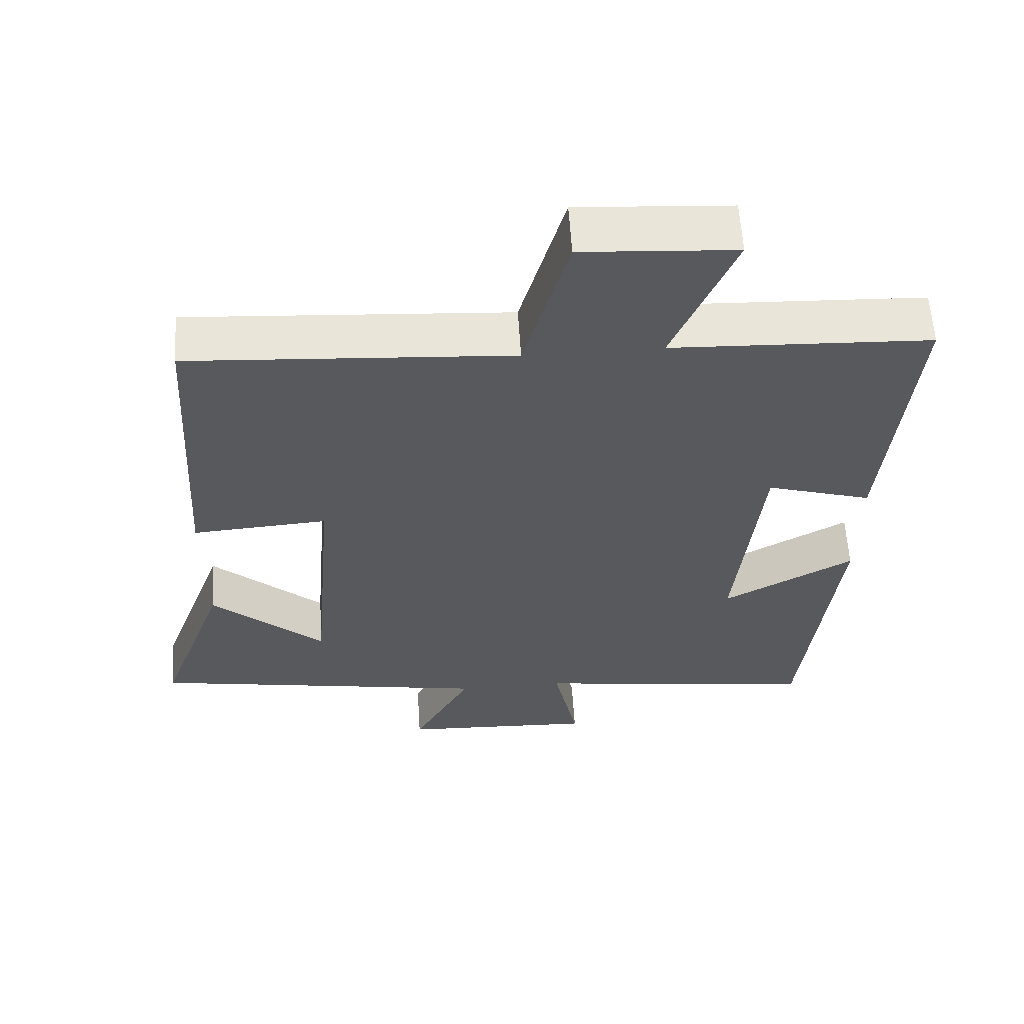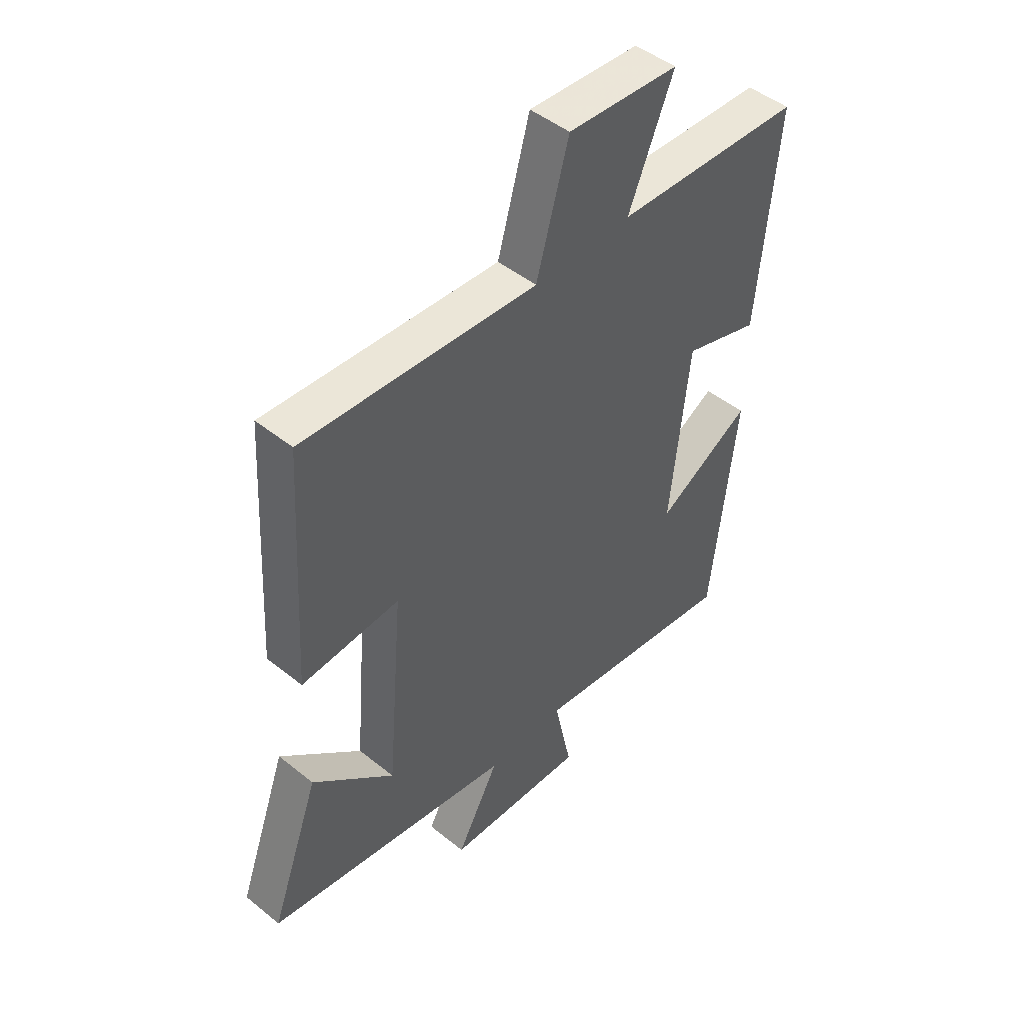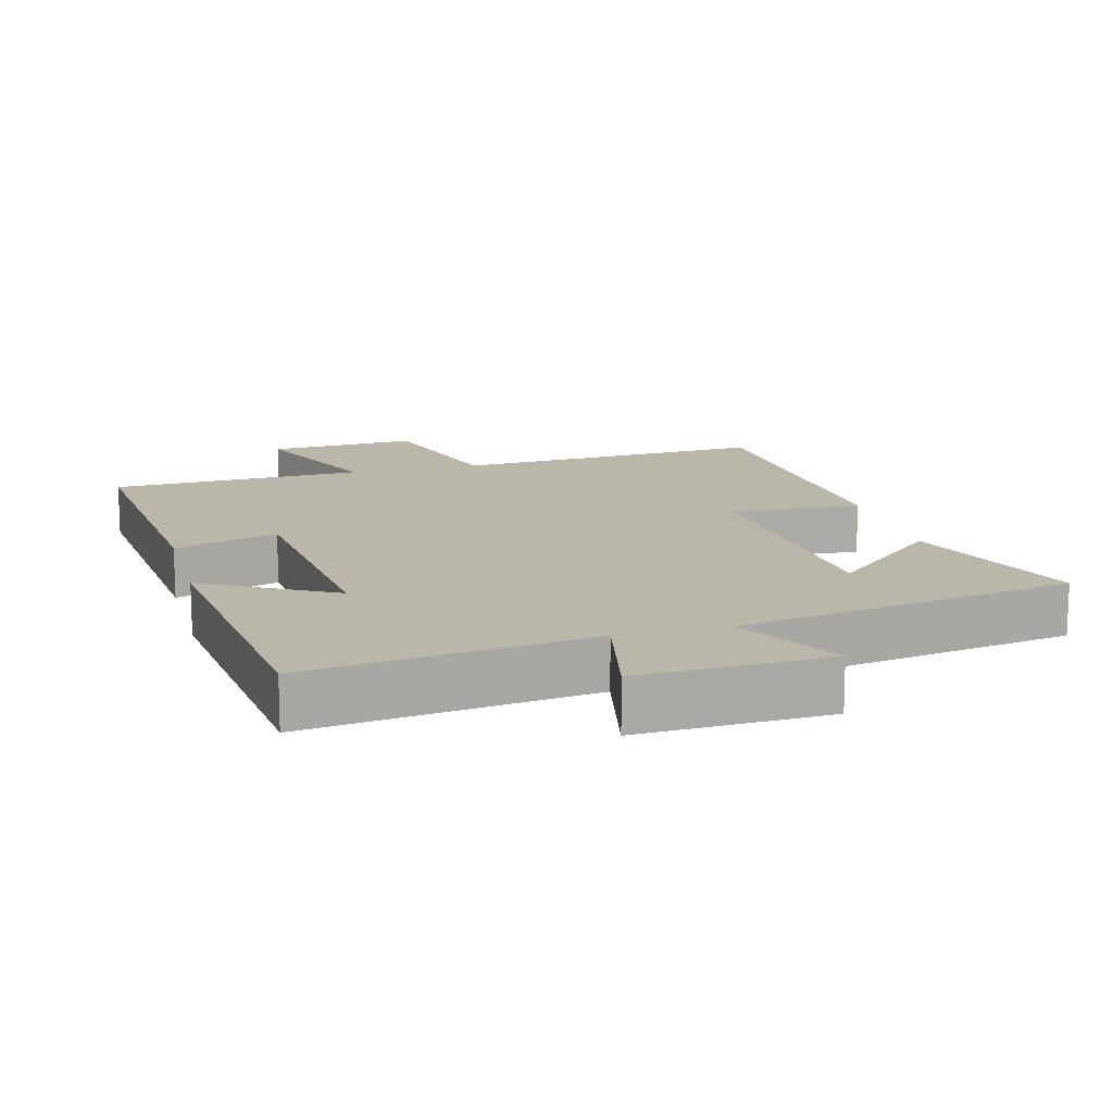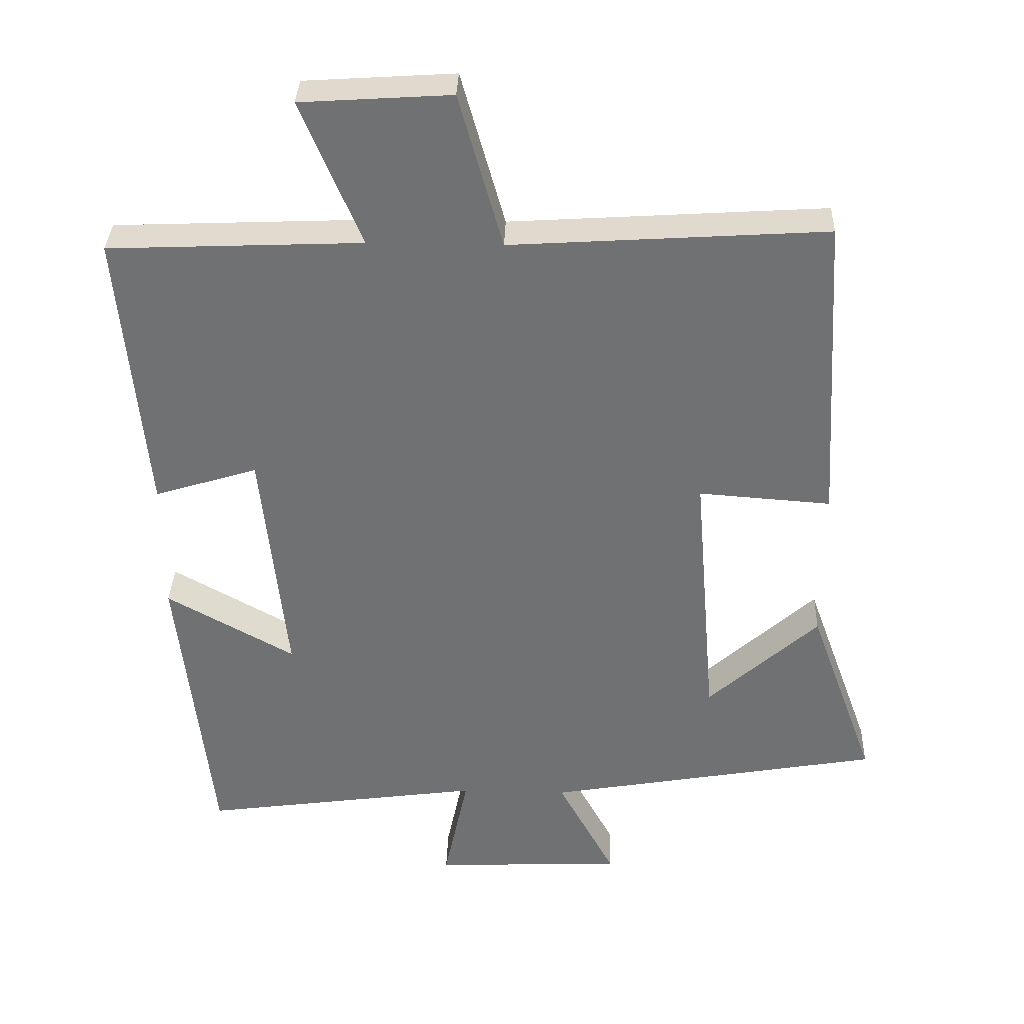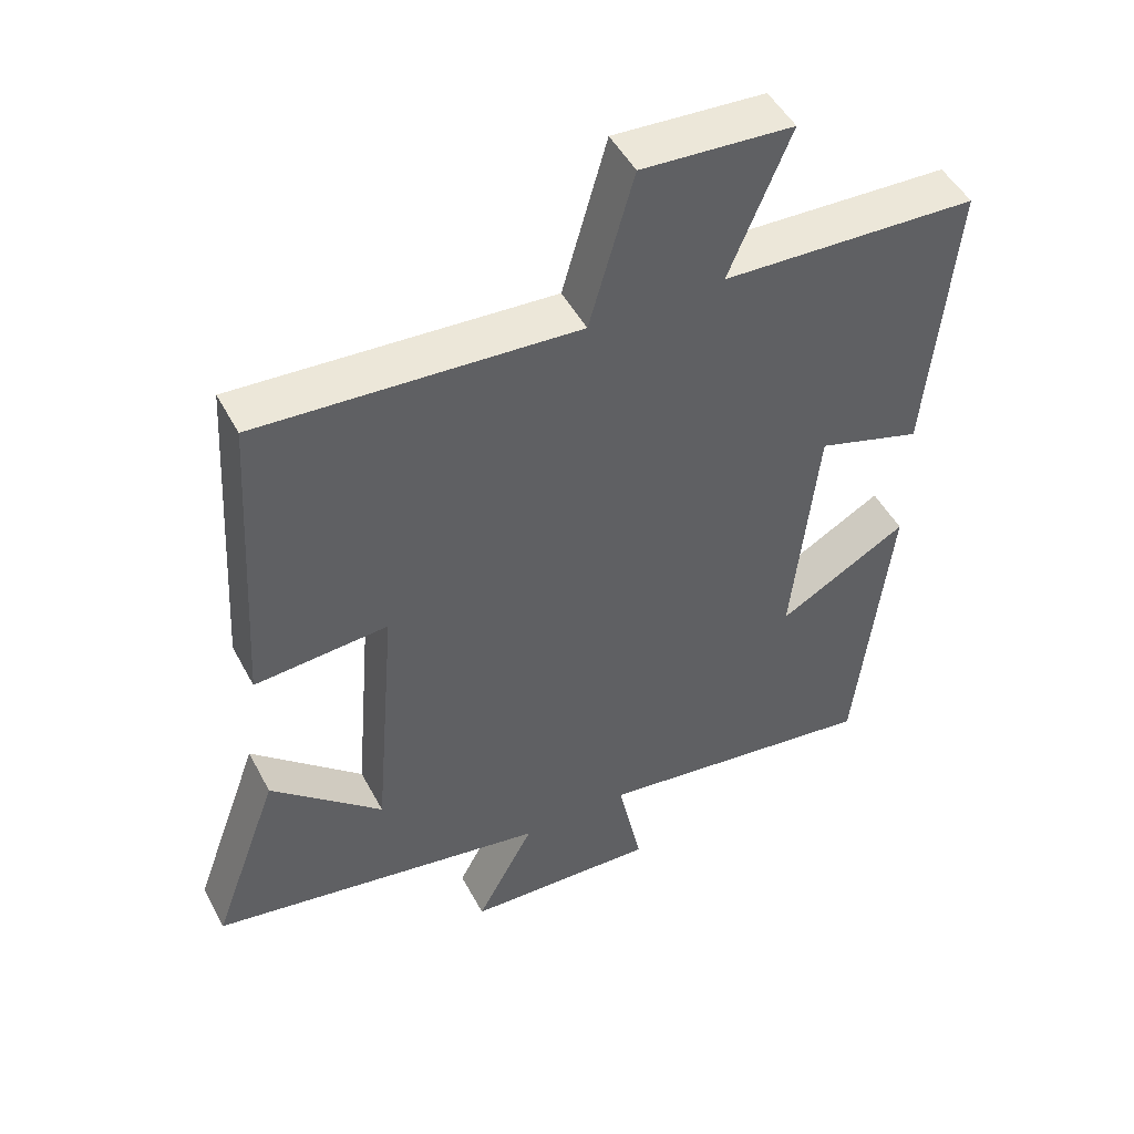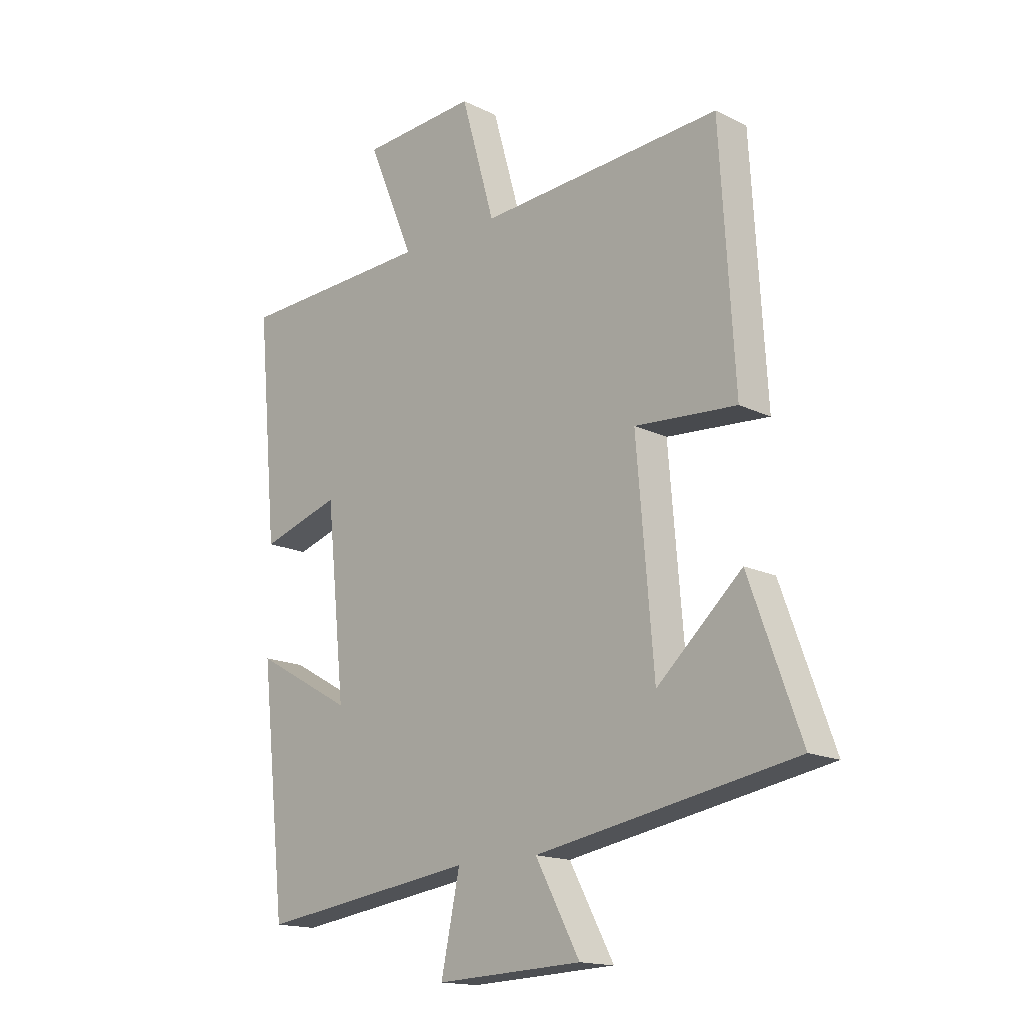
<metadata>
{"format":"obj","ext":"obj","renderer":"f3d","projection":"perspective","resolution":1024,"background":"white","views":[{"elev":59.8,"azim":-3.6,"up":"+Z"},{"elev":47.3,"azim":-47.7,"up":"+Z"},{"elev":14.0,"azim":165.1,"up":"+Y"},{"elev":34.5,"azim":-178.1,"up":"+Z"},{"elev":48.7,"azim":-27.1,"up":"+Z"},{"elev":-16.1,"azim":-135.3,"up":"+Z"}]}
</metadata>
<code>
v 0.538 0.07 0.485
v 0.5 0.07 0.073
v 0.351 0.07 0.119
v 0.315 0.07 -0.225
v 0.5 0.07 -0.121
v 0.452 0.07 -0.556
v 0.045 0.07 -0.5
v 0.08 0.07 -0.666
v -0.194 0.07 -0.654
v -0.111 0.07 -0.5
v -0.596 0.07 -0.415
v -0.5 0.07 -0.15
v -0.341 0.07 -0.294
v -0.309 0.07 0.092
v -0.5 0.07 0.078
v -0.473 0.07 0.529
v -0.019 0.07 0.5
v 0.044 0.07 0.723
v 0.26 0.07 0.709
v 0.173 0.07 0.5
v 0.538 0 0.485
v 0.5 0 0.073
v 0.351 0 0.119
v 0.315 0 -0.225
v 0.5 0 -0.121
v 0.452 0 -0.556
v 0.045 0 -0.5
v 0.08 0 -0.666
v -0.194 0 -0.654
v -0.111 0 -0.5
v -0.596 0 -0.415
v -0.5 0 -0.15
v -0.341 0 -0.294
v -0.309 0 0.092
v -0.5 0 0.078
v -0.473 0 0.529
v -0.019 0 0.5
v 0.044 0 0.723
v 0.26 0 0.709
v 0.173 0 0.5
f 17 18 19 20
f 17 20 1 2
f 14 15 16 17
f 13 14 17
f 11 12 13
f 10 11 13
f 10 13 17
f 7 8 9 10
f 7 10 17
f 4 5 6 7
f 3 4 7 17
f 2 3 17
f 40 39 38 37
f 22 21 40 37
f 37 36 35 34
f 37 34 33
f 33 32 31
f 33 31 30
f 37 33 30
f 30 29 28 27
f 37 30 27
f 27 26 25 24
f 37 27 24 23
f 37 23 22
f 1 21 22 2
f 2 22 23 3
f 3 23 24 4
f 4 24 25 5
f 5 25 26 6
f 6 26 27 7
f 7 27 28 8
f 8 28 29 9
f 9 29 30 10
f 10 30 31 11
f 11 31 32 12
f 12 32 33 13
f 13 33 34 14
f 14 34 35 15
f 15 35 36 16
f 16 36 37 17
f 17 37 38 18
f 18 38 39 19
f 19 39 40 20
f 20 40 21 1

</code>
